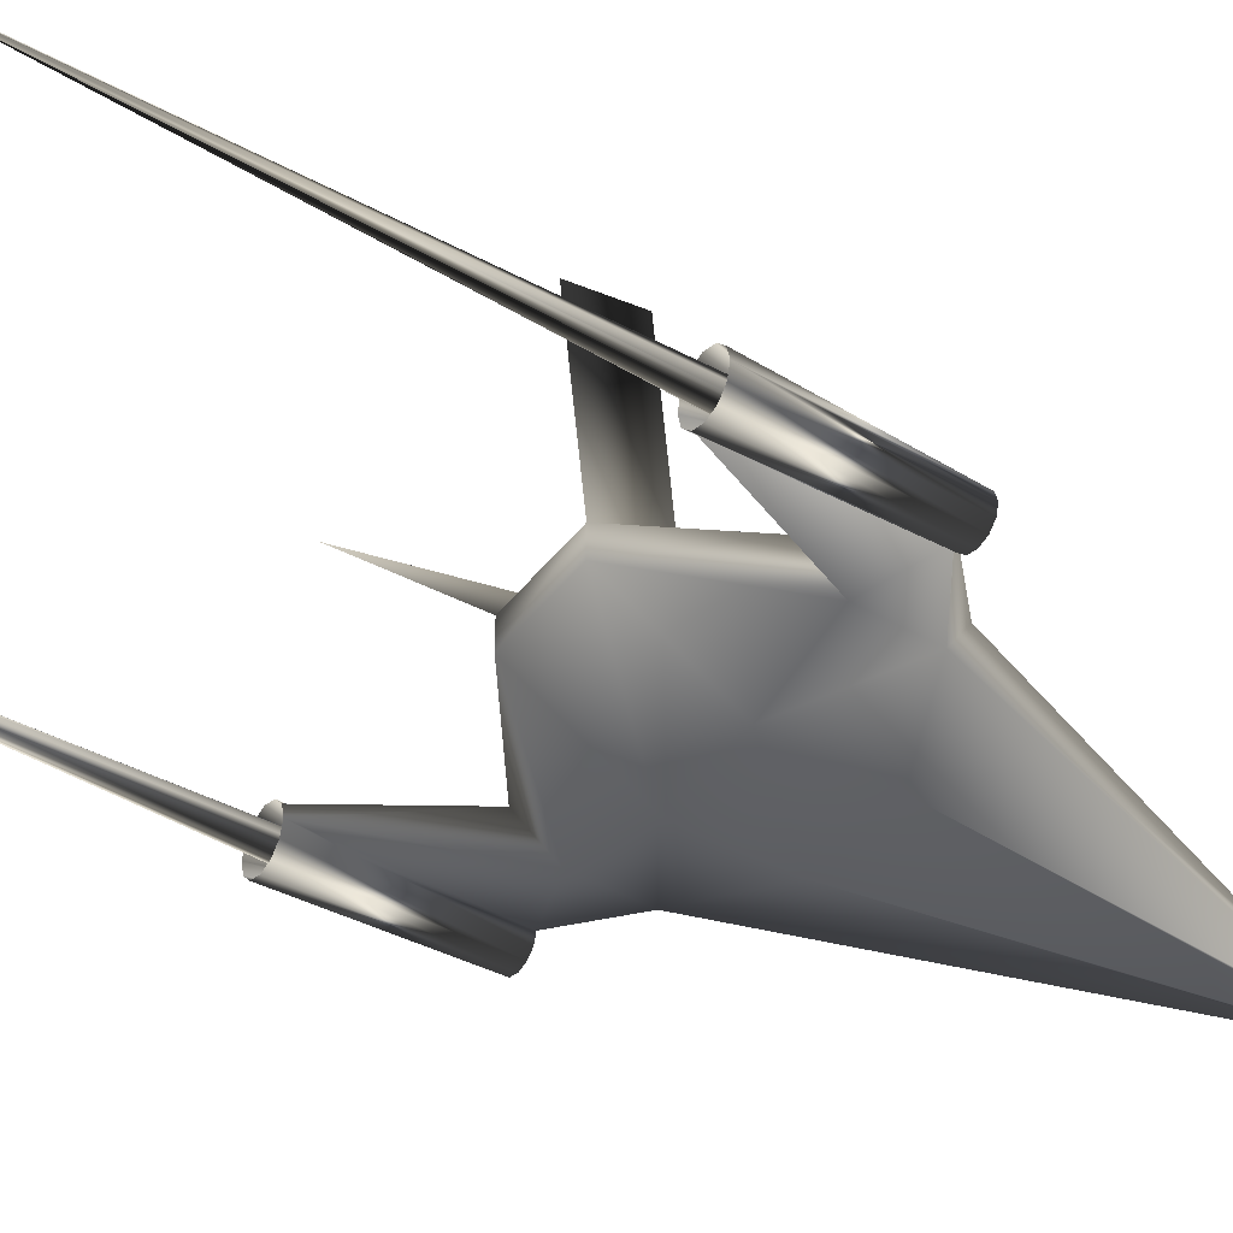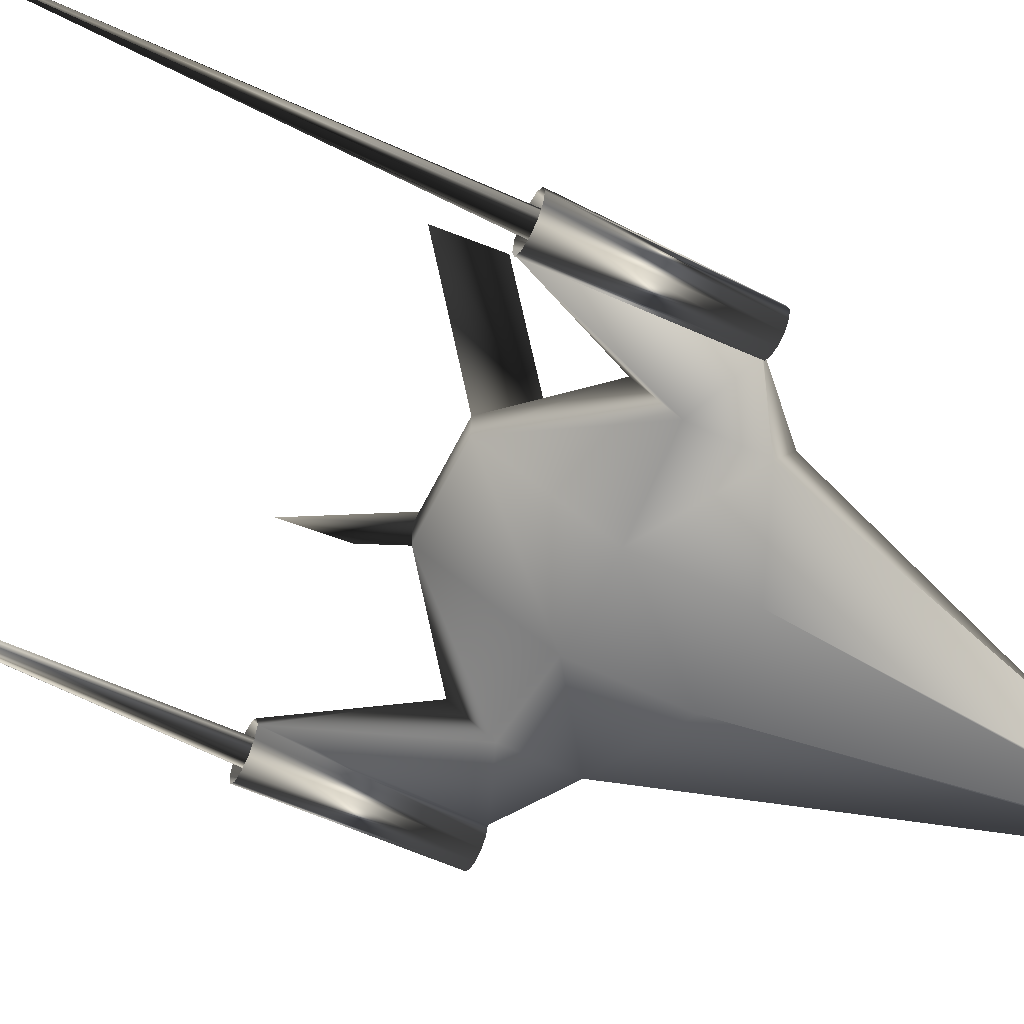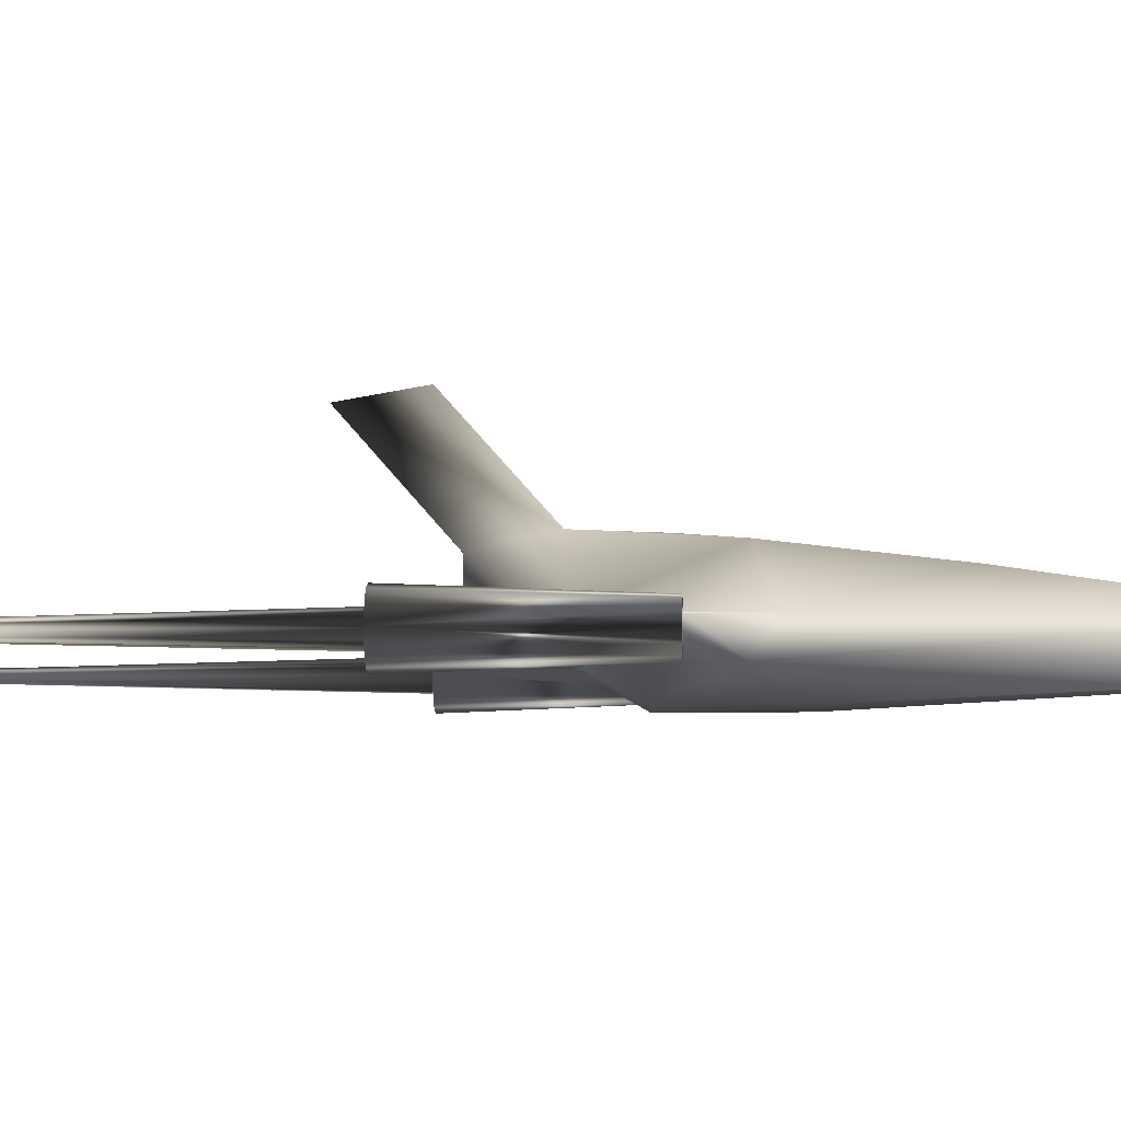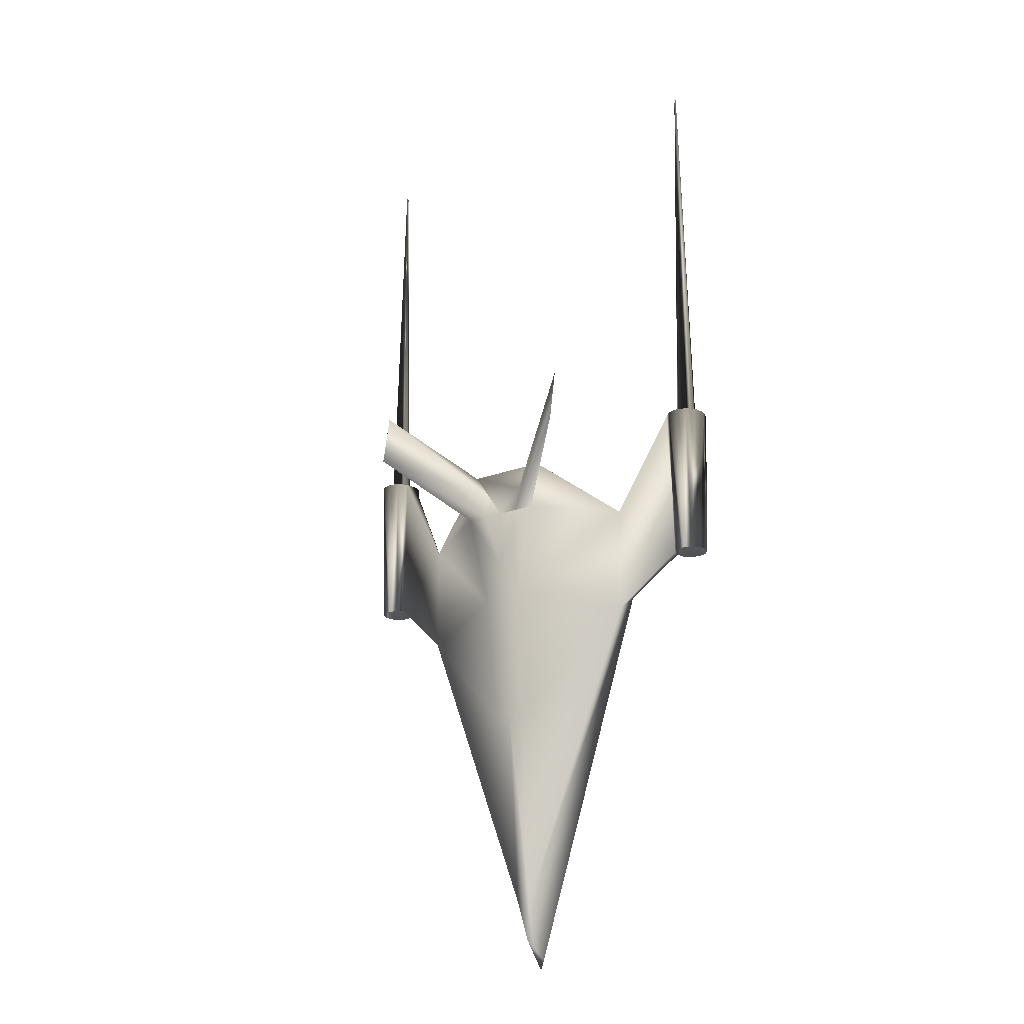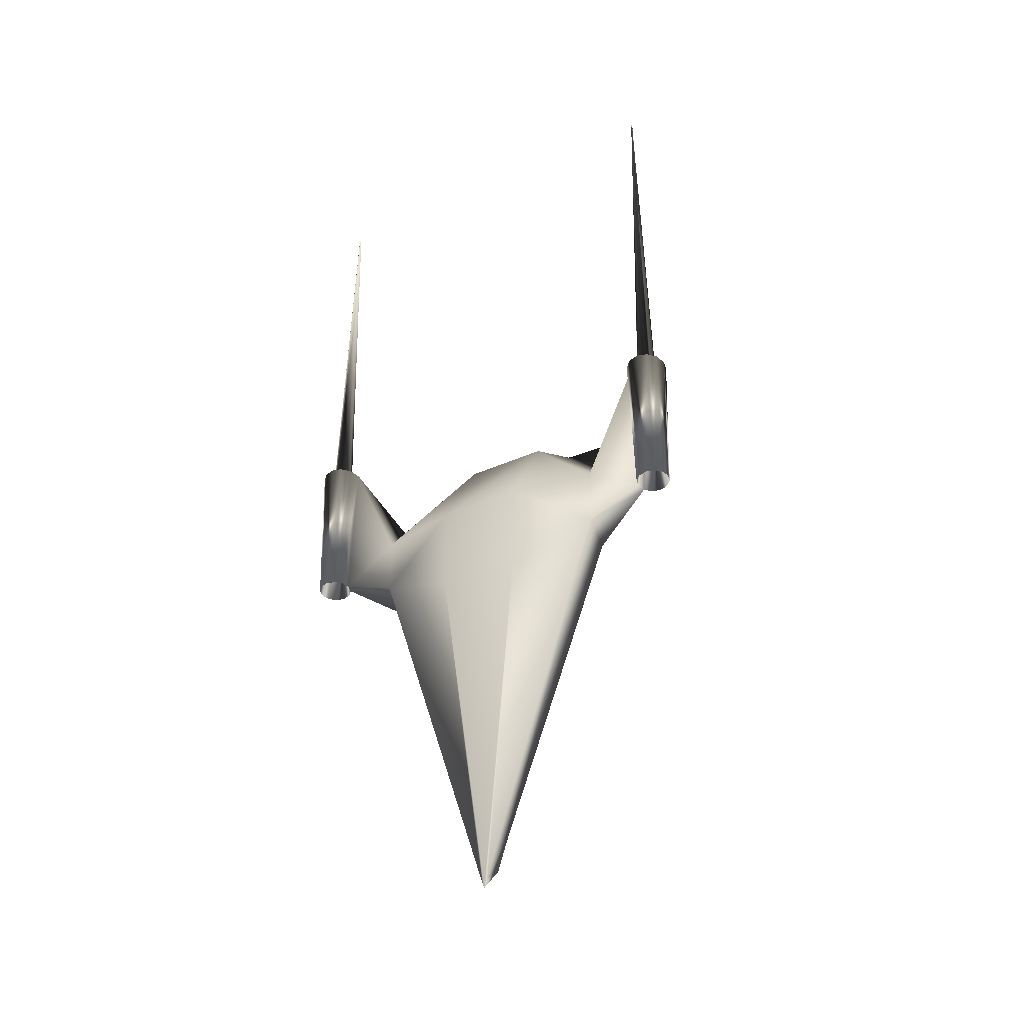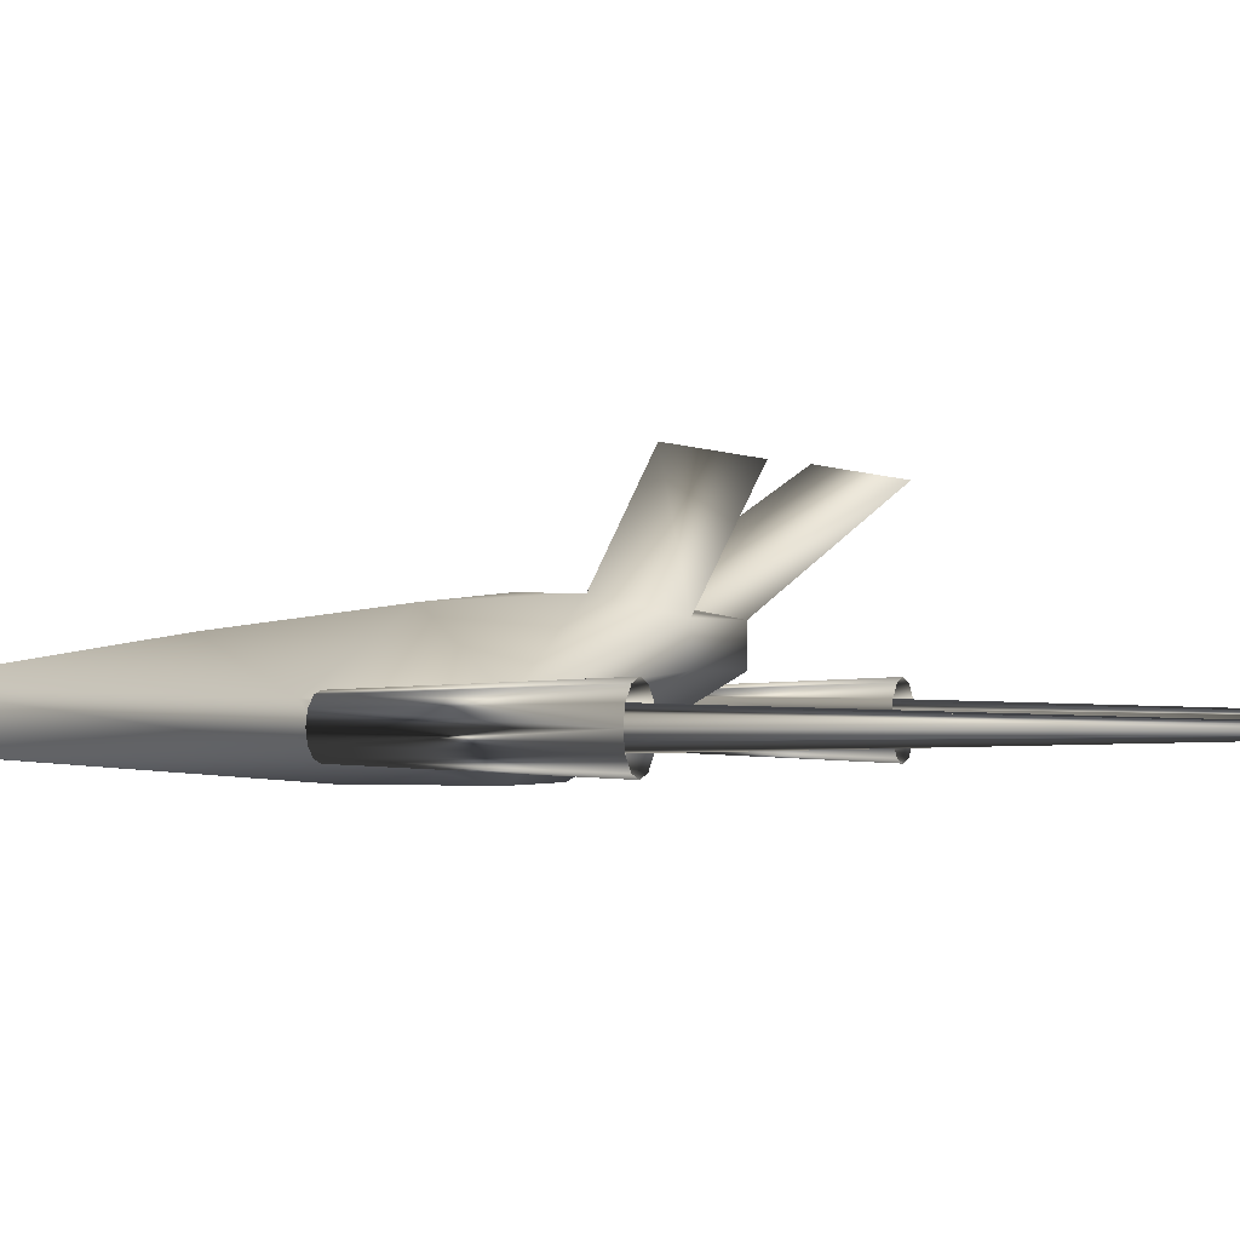
<metadata>
{"format":"obj","ext":"obj","renderer":"f3d","projection":"perspective","resolution":1024,"background":"white","views":[{"elev":-42.7,"azim":55.6,"up":"+Y"},{"elev":-61.4,"azim":63.8,"up":"+Y"},{"elev":-5.1,"azim":93.1,"up":"+Y"},{"elev":-21.1,"azim":-145.8,"up":"+Z"},{"elev":-38.6,"azim":29.4,"up":"+Z"},{"elev":-0.8,"azim":-68.7,"up":"+Y"}]}
</metadata>
<code>
o Body
v 1.064 0.3795 4.127
v 1.064 0.3795 3.18
v 1.064 0.1584 3.837
v 1.064 0.1584 3.33
v -1.035 0.3795 4.127
v -1.035 0.3795 3.18
v -1.035 0.1584 3.837
v -1.035 0.1584 3.33
v 0.3645 0.8215 4.193
v 0.1814 0.7931 3.335
v 0.3645 0.003389 3.816
v 0.3645 0.003389 3.026
v 0.3645 0.7143 4.664
v 0.07715 0.4348 0.5722
v 0.3645 0.4932 4.664
v 0.04469 0.1584 0.08456
v -0.3353 0.8215 4.193
v -0.1522 0.7931 3.335
v -0.3353 0.003389 3.816
v -0.3353 0.003389 3.026
v -0.3353 0.7143 4.664
v -0.04794 0.4348 0.5722
v -0.3353 0.4932 4.664
v -0.01549 0.1584 0.08456
v 0.1571 0.6688 2.238
v 0.0146 0.8346 3.701
v 0.0146 0.3795 0.2419
v -0.1279 0.6688 2.238
v 0.0146 0.6688 2.238
v 0.0146 0.8215 4.193
v 0.0146 0.1584 -0.001021
v 1.82 0.269 4.97
v 1.796 0.1692 4.97
v 1.73 0.09619 4.97
v 1.641 0.06947 4.97
v 1.551 0.09619 4.97
v 1.485 0.1692 4.97
v 1.461 0.269 4.97
v 1.485 0.3687 4.97
v 1.551 0.4417 4.97
v 1.641 0.4684 4.97
v 1.73 0.4417 4.97
v 1.796 0.3687 4.97
v 1.787 0.269 3.617
v 1.768 0.1957 3.617
v 1.714 0.1421 3.617
v 1.641 0.1225 3.617
v 1.567 0.1421 3.617
v 1.514 0.1957 3.617
v 1.494 0.269 3.617
v 1.514 0.3422 3.617
v 1.567 0.3958 3.617
v 1.641 0.4154 3.617
v 1.714 0.3958 3.617
v 1.768 0.3422 3.617
v 1.714 0.2124 4.637
v 1.727 0.269 4.637
v 1.714 0.3255 4.637
v 1.68 0.3628 4.551
v 1.641 0.3746 4.637
v 1.601 0.3628 4.551
v 1.568 0.3255 4.637
v 1.554 0.269 4.637
v 1.568 0.2124 4.637
v 1.601 0.1751 4.551
v 1.641 0.1633 4.637
v 1.68 0.1751 4.551
v 1.641 0.2838 8.406
v 1.641 0.2838 8.406
v 1.641 0.2541 8.406
v 1.641 0.2541 8.406
v 1.64 0.2541 8.406
v 1.701 0.269 4.416
v 1.693 0.2389 4.416
v 1.671 0.2169 4.416
v 1.641 0.2089 4.416
v 1.611 0.2169 4.416
v 1.589 0.2389 4.416
v 1.581 0.269 4.416
v 1.589 0.299 4.416
v 1.611 0.321 4.416
v 1.641 0.329 4.416
v 1.671 0.321 4.416
v 1.693 0.299 4.416
v -1.549 0.269 4.97
v -1.573 0.1692 4.97
v -1.639 0.09619 4.97
v -1.729 0.06947 4.97
v -1.818 0.09619 4.97
v -1.884 0.1692 4.97
v -1.908 0.269 4.97
v -1.884 0.3687 4.97
v -1.818 0.4417 4.97
v -1.729 0.4684 4.97
v -1.639 0.4417 4.97
v -1.573 0.3687 4.97
v -1.582 0.269 3.617
v -1.602 0.1957 3.617
v -1.655 0.1421 3.617
v -1.729 0.1225 3.617
v -1.802 0.1421 3.617
v -1.855 0.1957 3.617
v -1.875 0.269 3.617
v -1.855 0.3422 3.617
v -1.802 0.3958 3.617
v -1.729 0.4154 3.617
v -1.655 0.3958 3.617
v -1.602 0.3422 3.617
v -1.655 0.2124 4.637
v -1.642 0.269 4.637
v -1.655 0.3255 4.637
v -1.689 0.3628 4.551
v -1.729 0.3746 4.637
v -1.768 0.3628 4.551
v -1.802 0.3255 4.637
v -1.815 0.269 4.637
v -1.802 0.2124 4.637
v -1.768 0.1751 4.551
v -1.729 0.1633 4.637
v -1.689 0.1751 4.551
v -1.729 0.2838 8.406
v -1.729 0.2838 8.406
v -1.728 0.2838 8.406
v -1.669 0.269 4.416
v -1.677 0.2389 4.416
v -1.699 0.2169 4.416
v -1.729 0.2089 4.416
v -1.759 0.2169 4.416
v -1.781 0.2389 4.416
v -1.789 0.269 4.416
v -1.781 0.299 4.416
v -1.759 0.321 4.416
v -1.729 0.329 4.416
v -1.699 0.321 4.416
v -1.677 0.299 4.416
v -1.737 0.269 8.463
v 1.641 0.2739 8.444
v -1.726 0.2578 8.421
v 0.1895 0.8215 4.193
v 0.1895 0.7679 4.428
v -0.1603 0.8215 4.193
v -0.1603 0.7679 4.428
v -0.9478 1.339 5.217
v -0.9478 1.419 4.749
v 0.977 1.419 4.749
v 0.977 1.339 5.217
g Body
f 1 10 9
f 1 15 3
f 1 51 2
f 2 10 1
f 2 25 10
f 2 51 4
f 3 11 4
f 3 15 11
f 3 38 1
f 3 50 38
f 4 14 2
f 4 16 14
f 4 50 3
f 4 51 50
f 5 18 6
f 5 21 17
f 5 23 21
f 5 85 7
f 5 96 85
f 5 108 96
f 6 22 8
f 6 28 22
f 6 108 5
f 7 23 5
f 7 97 8
f 8 19 7
f 8 20 19
f 8 24 20
f 8 108 6
f 9 13 1
f 9 145 146 13
f 10 26 9
f 10 29 26
f 11 12 4
f 11 20 12
f 12 16 4
f 12 31 16
f 13 15 1
f 13 23 15
f 13 140 30 142 21
f 13 146 140
f 14 25 2
f 14 29 25
f 15 19 11
f 15 23 19
f 16 27 14
f 16 31 27
f 17 18 5
f 17 26 18
f 17 141 30 26
f 17 144 141
f 18 28 6
f 18 29 28
f 19 20 11
f 19 23 7
f 20 31 12
f 21 23 13
f 21 143 144 17
f 22 24 8
f 22 27 24
f 22 29 27
f 24 31 20
f 25 29 10
f 26 29 18
f 26 30 139 9
f 27 29 14
f 27 31 24
f 28 29 22
f 30 140 139
f 32 45 44
f 32 55 43
f 32 56 33
f 32 57 56
f 32 58 57
f 33 45 32
f 33 46 45
f 33 67 34
f 34 46 33
f 34 47 46
f 34 66 35
f 34 67 66
f 35 47 34
f 35 66 36
f 36 47 35
f 36 48 47
f 36 65 37
f 36 66 65
f 37 48 36
f 37 49 48
f 37 64 38
f 37 65 64
f 38 39 1
f 38 49 37
f 38 50 49
f 38 62 39
f 38 63 62
f 38 64 63
f 39 51 1
f 39 52 51
f 39 61 40
f 39 62 61
f 40 52 39
f 40 53 52
f 40 60 41
f 40 61 60
f 41 53 40
f 41 60 42
f 42 53 41
f 42 54 53
f 42 59 43
f 42 60 59
f 43 54 42
f 43 55 54
f 43 58 32
f 43 59 58
f 44 55 32
f 44 84 55
f 45 73 44
f 45 74 73
f 46 74 45
f 46 75 74
f 47 75 46
f 47 76 75
f 47 77 76
f 48 77 47
f 48 78 77
f 49 78 48
f 49 79 78
f 50 79 49
f 50 80 79
f 51 80 50
f 51 81 80
f 52 81 51
f 52 82 81
f 53 82 52
f 54 82 53
f 54 83 82
f 55 83 54
f 55 84 83
f 56 67 33
f 56 72 67
f 56 137 72
f 57 137 56
f 58 137 57
f 59 137 58
f 60 68 59
f 61 68 60
f 61 69 68
f 62 69 61
f 62 137 69
f 63 137 62
f 64 137 63
f 65 70 64
f 65 71 70
f 66 71 65
f 67 71 66
f 67 72 71
f 68 137 59
f 69 137 68
f 70 137 64
f 71 72 137 70
f 73 84 44
f 74 76 73
f 75 76 74
f 76 77 73
f 77 84 73
f 78 84 77
f 79 83 78
f 80 82 79
f 81 82 80
f 82 83 79
f 83 84 78
f 85 97 7
f 85 98 97
f 85 109 86
f 85 110 109
f 85 111 110
f 86 98 85
f 86 99 98
f 86 120 87
f 87 99 86
f 87 100 99
f 87 119 88
f 87 120 119
f 88 100 87
f 88 119 89
f 89 100 88
f 89 101 100
f 89 118 90
f 89 119 118
f 90 101 89
f 90 102 101
f 90 117 91
f 90 118 117
f 91 102 90
f 91 103 102
f 91 104 103
f 91 115 92
f 91 116 115
f 91 117 116
f 92 104 91
f 92 105 104
f 92 114 93
f 92 115 114
f 93 105 92
f 93 106 105
f 93 113 94
f 93 114 113
f 94 106 93
f 94 113 95
f 95 106 94
f 95 107 106
f 95 112 96
f 95 113 112
f 96 107 95
f 96 108 107
f 96 111 85
f 96 112 111
f 97 108 8
f 97 135 108
f 98 124 97
f 98 125 124
f 99 125 98
f 99 126 125
f 100 126 99
f 100 127 126
f 100 128 127
f 101 128 100
f 101 129 128
f 102 129 101
f 102 130 129
f 103 130 102
f 103 131 130
f 104 131 103
f 104 132 131
f 105 132 104
f 105 133 132
f 106 133 105
f 107 133 106
f 107 134 133
f 108 134 107
f 108 135 134
f 109 120 86
f 109 138 120
f 110 138 109
f 111 138 110
f 112 121 111
f 112 122 121
f 113 122 112
f 114 122 113
f 114 123 122
f 115 123 114
f 115 136 123
f 116 136 115
f 117 136 116
f 117 138 136
f 118 138 117
f 119 138 118
f 120 138 119
f 121 138 111
f 122 123 136 121
f 124 135 97
f 125 127 124
f 126 127 125
f 127 128 124
f 128 135 124
f 129 135 128
f 130 134 129
f 131 133 130
f 132 133 131
f 133 134 130
f 134 135 129
f 136 138 121
f 139 145 9
f 140 146 145 139
f 141 142 30
f 141 144 143 142
f 142 143 21

</code>
